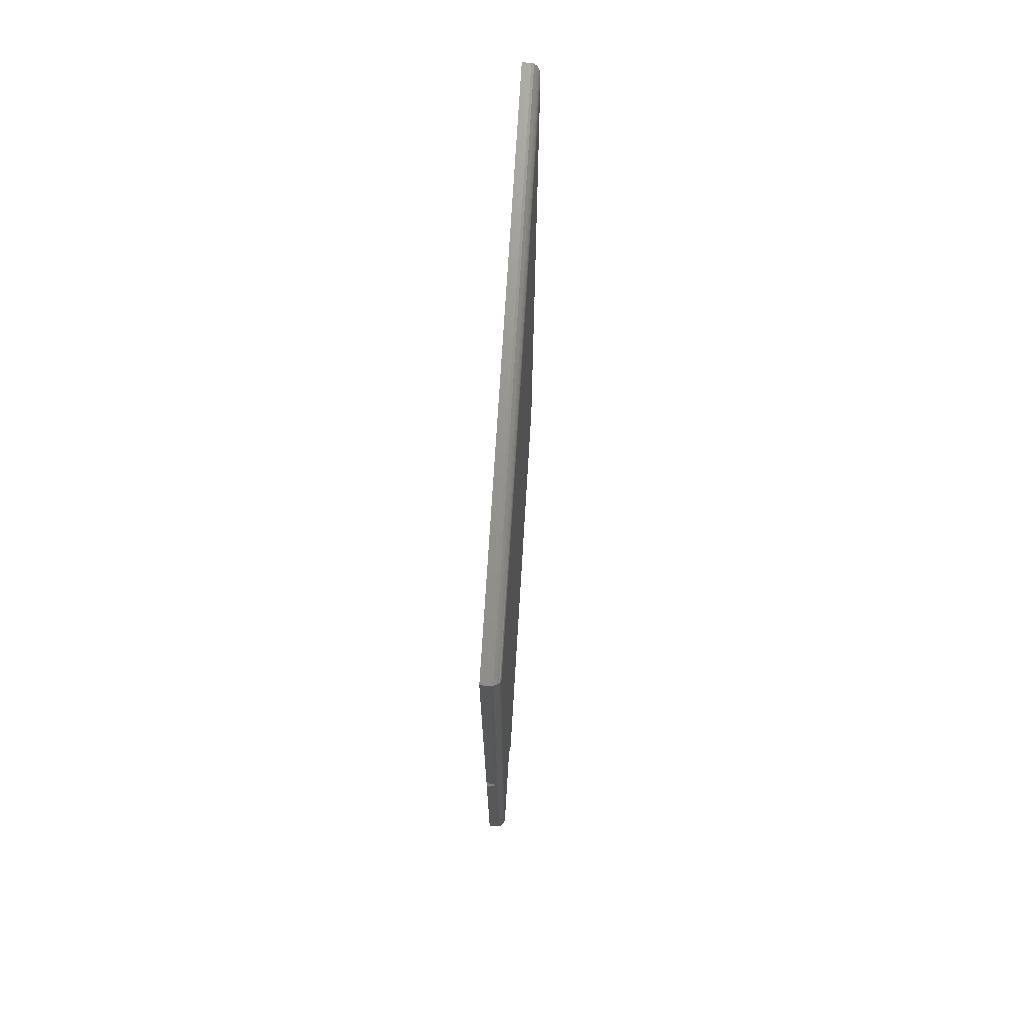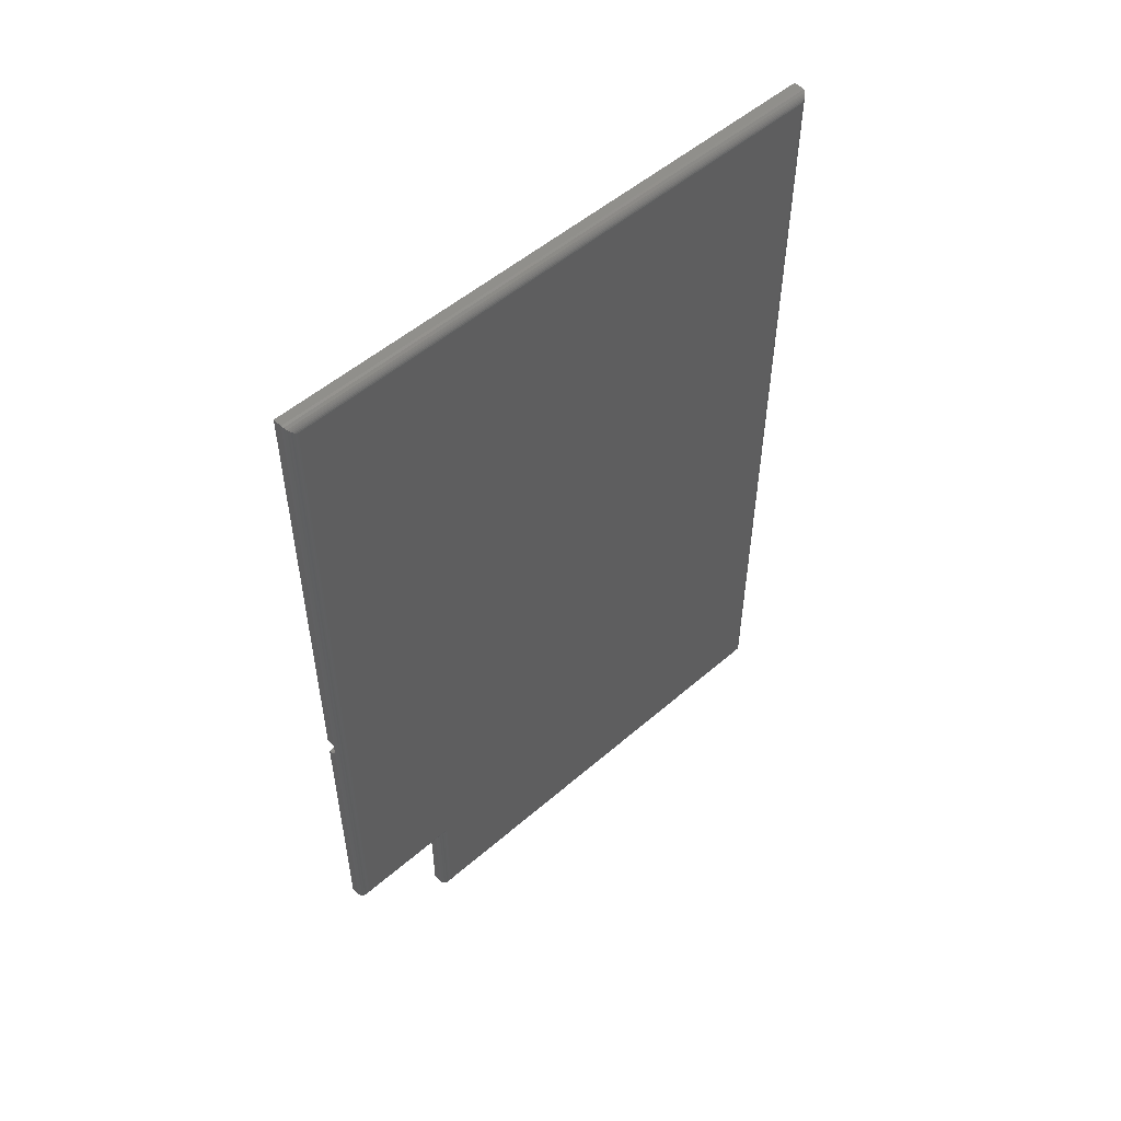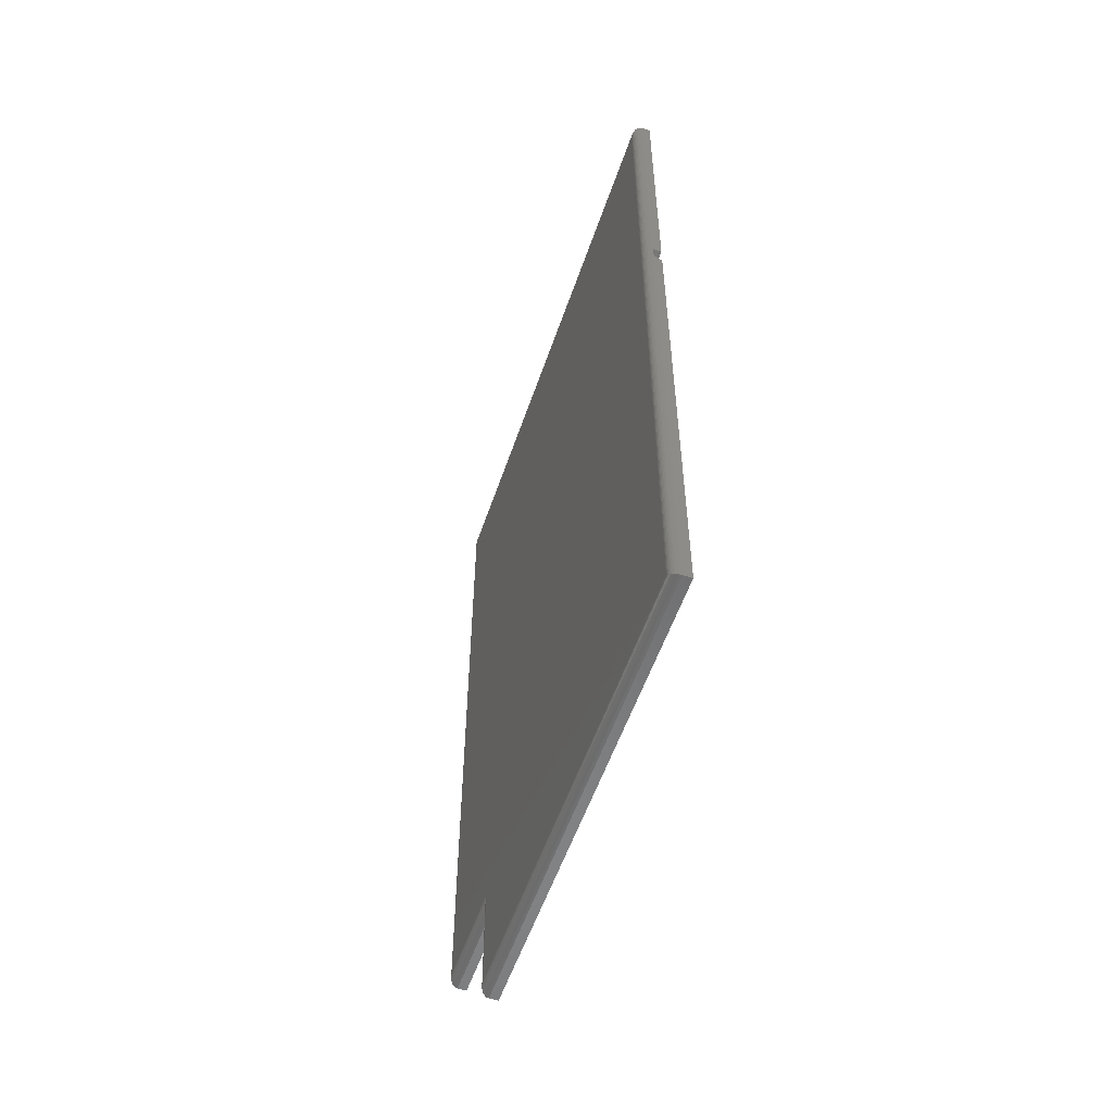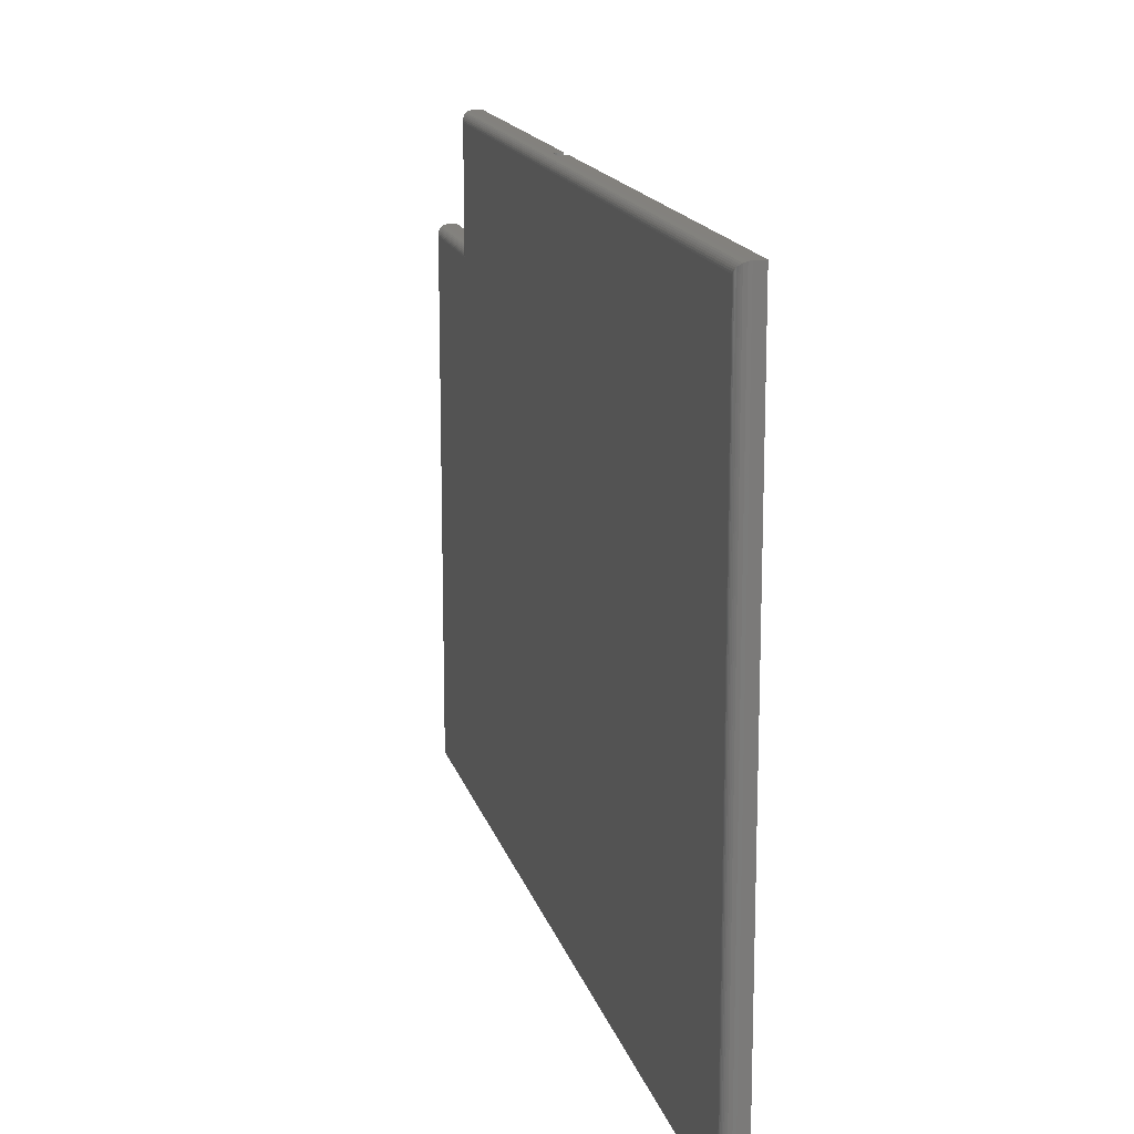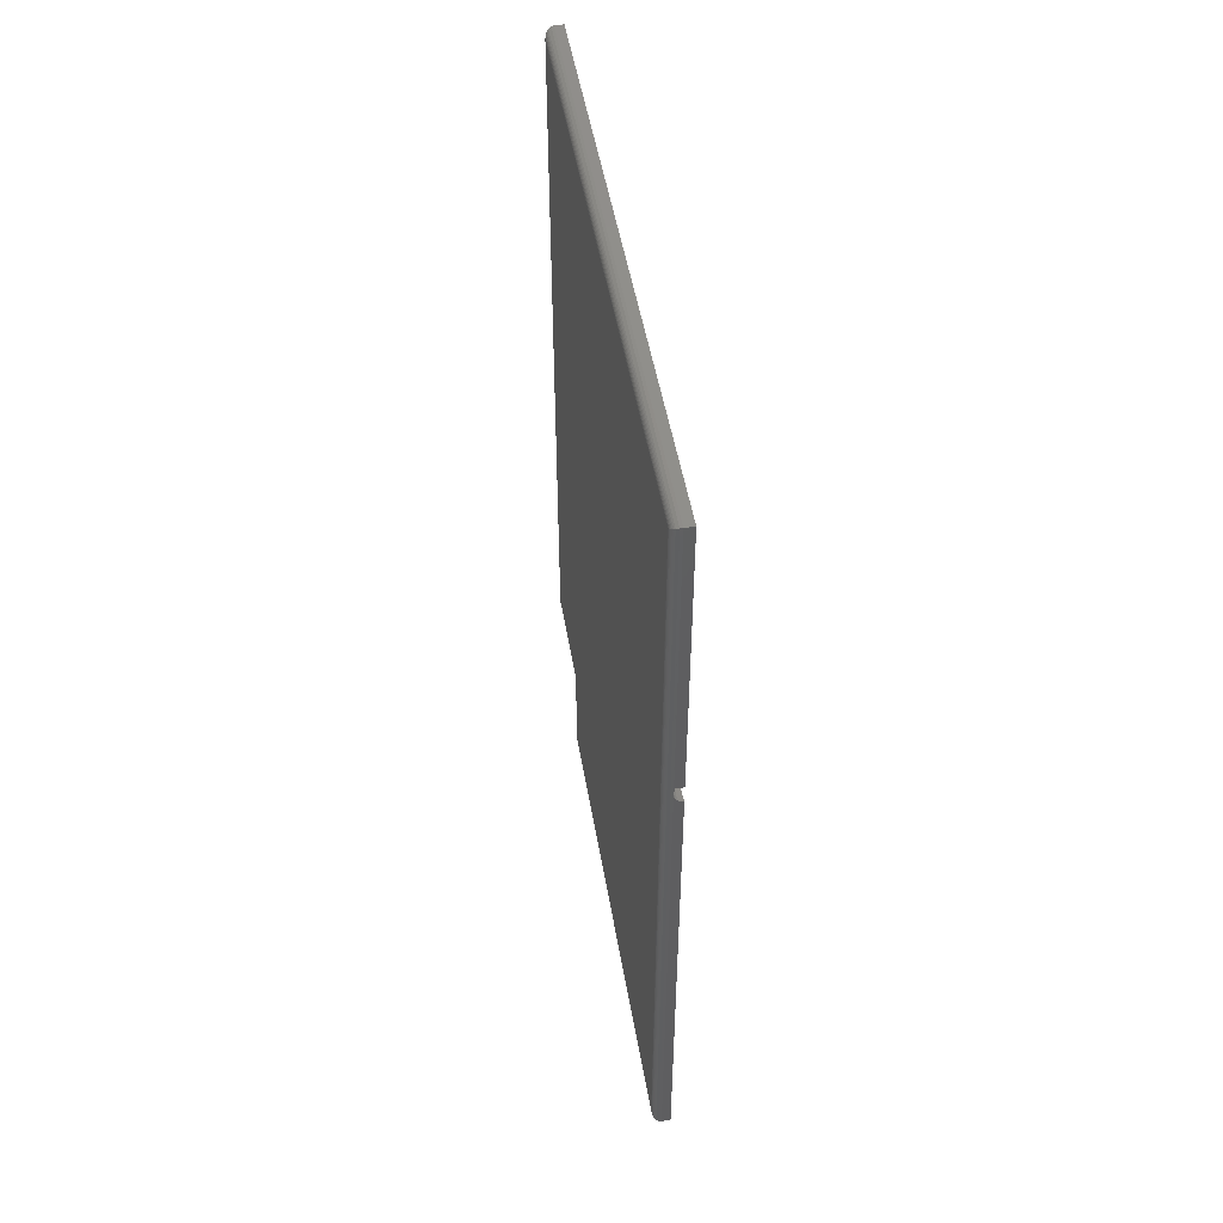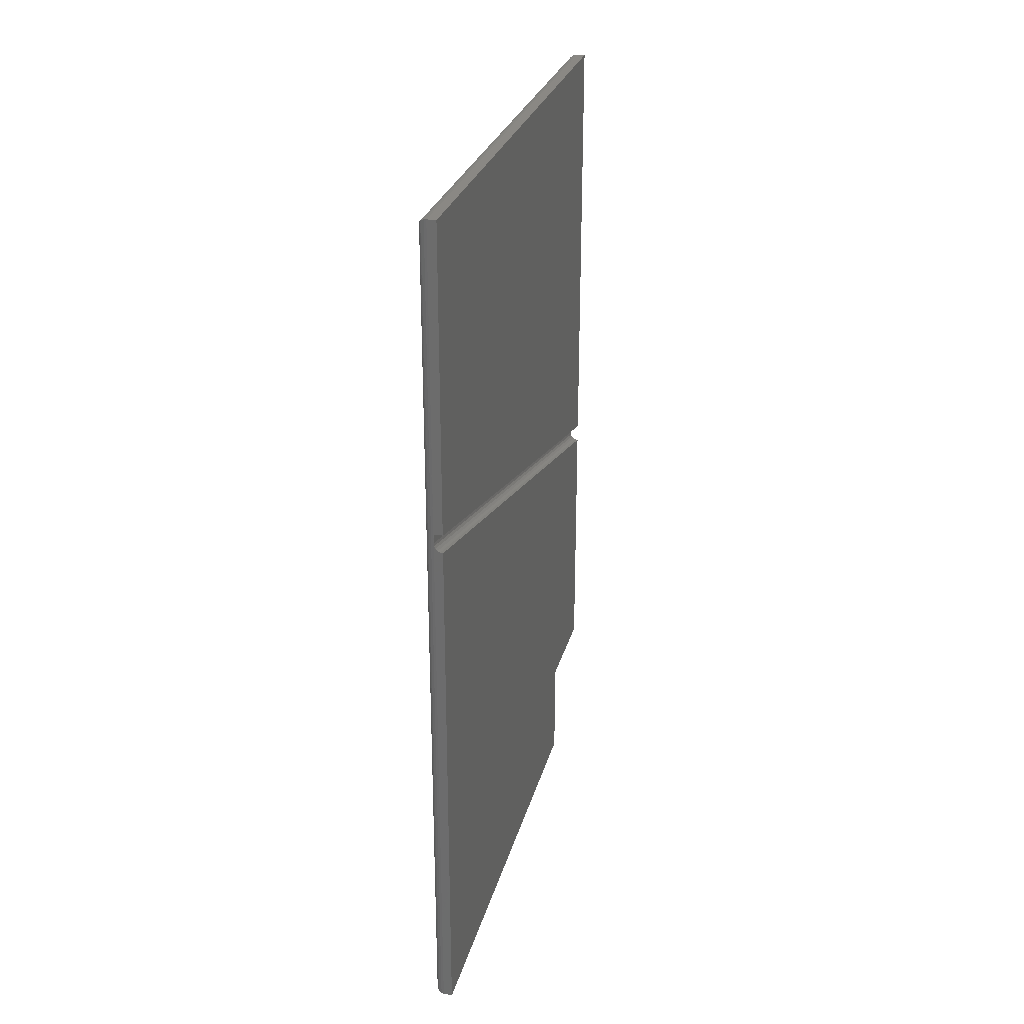
<metadata>
{"format":"stl","ext":"stl","renderer":"f3d","projection":"perspective","resolution":1024,"background":"white","views":[{"elev":71.6,"azim":-176.5,"up":"+Z"},{"elev":52.4,"azim":-133.0,"up":"+Z"},{"elev":-55.5,"azim":-18.7,"up":"+Z"},{"elev":15.8,"azim":-13.8,"up":"+Y"},{"elev":49.7,"azim":-9.6,"up":"+Z"},{"elev":27.7,"azim":14.3,"up":"+Z"}]}
</metadata>
<code>
# stl→obj: 78 verts, 152 faces
v 0.007812 -0.002467 -0.4
v 0.007812 -0.5156 -0.2732
v 0.007812 -0.002467 -0.4082
v 0.007812 -0.5156 -0.265
v 0.01562 -0.002467 -0.6553
v 0.01327 -0.002467 -0.4159
v 0.01562 -0.002467 -0.4163
v 0.007812 -0.002467 -0.4163
v 0.008198 -0.002467 -0.4107
v 0.009321 -0.002467 -0.413
v 0.01107 -0.002467 -0.4148
v 0.007812 -0.002467 -0.6553
v 0.007812 -0.5156 -0.75
v 0.01562 -0.5156 -0.75
v 0.01562 -0.5156 -0.2812
v 0.0132 -0.5156 -0.2809
v 0.007812 -0.5156 -0.2812
v 0.01102 -0.5156 -0.2797
v 0.00929 -0.5156 -0.2779
v 0.008185 -0.5156 -0.2756
v 0.005616 -0.002782 -0.6549
v -1.139e-17 -0.01028 -0.6475
v 9.925e-05 -0.009038 -0.006567
v 9.925e-05 -0.009034 -0.6487
v -8.24e-17 -0.01028 -0.007812
v 0.0003935 -0.007832 -0.005364
v 0.0003935 -0.007832 -0.6499
v 0.0008761 -0.006685 -0.004218
v 0.0008761 -0.006685 -0.651
v 0.001539 -0.005624 -0.003156
v 0.001539 -0.005624 -0.6521
v 0.002368 -0.004677 -0.00221
v 0.002368 -0.004677 -0.6531
v 0.003342 -0.003873 -0.001405
v 0.003342 -0.003873 -0.6539
v 0.005616 -0.002782 -0.0003152
v 0.007812 -0.002467 8.674e-19
v 0.005616 -0.5153 -0.0003152
v -8.24e-17 -0.5078 -0.007812
v 9.925e-05 -0.5091 -0.7434
v 9.925e-05 -0.5091 -0.006571
v -8.674e-19 -0.5078 -0.7422
v 0.0003935 -0.5103 -0.7446
v 0.0003935 -0.5103 -0.005364
v 0.0008761 -0.5114 -0.7458
v 0.0008761 -0.5114 -0.004218
v 0.001539 -0.5125 -0.7468
v 0.001539 -0.5125 -0.003156
v 0.002368 -0.5134 -0.7478
v 0.002368 -0.5134 -0.00221
v 0.003342 -0.5142 -0.7486
v 0.003342 -0.5142 -0.001405
v 0.005616 -0.5153 -0.7497
v 0.007812 -0.5156 8.674e-19
v 0.01562 -0.0972 -0.75
v 0.01562 -0.0972 -0.6553
v 0.01562 -0.002467 -0.4
v 0.01562 -0.5156 -0.265
v 0.01562 -0.5156 0
v 0.01562 -0.002467 0
v -8.674e-19 -0.105 -0.7422
v -1.139e-17 -0.105 -0.6475
v 0.007812 -0.0972 -0.6553
v 0.007812 -0.0972 -0.75
v 9.925e-05 -0.1038 -0.6487
v 0.0003935 -0.1026 -0.6499
v 0.0008761 -0.1014 -0.651
v 0.001539 -0.1004 -0.6521
v 0.002368 -0.09941 -0.6531
v 0.003342 -0.09861 -0.6539
v 0.005616 -0.09752 -0.6549
v 9.925e-05 -0.1038 -0.7434
v 0.0003935 -0.1026 -0.7446
v 0.0008761 -0.1014 -0.7458
v 0.001539 -0.1004 -0.7468
v 0.002368 -0.09941 -0.7478
v 0.003342 -0.09861 -0.7486
v 0.005616 -0.09752 -0.7497
f 1 2 3
f 1 4 2
f 5 6 7
f 8 9 10
f 8 10 11
f 8 11 6
f 8 6 5
f 8 5 12
f 13 14 15
f 13 15 16
f 13 16 17
f 17 16 18
f 17 18 19
f 17 19 20
f 9 21 3
f 21 9 8
f 22 23 24
f 22 25 23
f 23 26 24
f 24 26 27
f 26 28 27
f 27 28 29
f 28 30 29
f 29 30 31
f 30 32 31
f 31 32 33
f 32 34 33
f 33 34 35
f 34 36 35
f 21 8 12
f 21 35 36
f 21 36 37
f 21 37 1
f 21 1 3
f 20 38 17
f 38 20 2
f 39 40 41
f 39 42 40
f 40 43 41
f 41 43 44
f 43 45 44
f 44 45 46
f 45 47 46
f 46 47 48
f 47 49 48
f 48 49 50
f 49 51 50
f 50 51 52
f 51 53 52
f 38 2 4
f 38 4 54
f 38 52 53
f 38 53 13
f 38 13 17
f 14 55 15
f 15 55 56
f 15 56 7
f 7 56 5
f 19 9 20
f 20 9 3
f 20 3 2
f 9 19 10
f 10 19 18
f 10 18 11
f 11 18 16
f 11 16 6
f 6 16 15
f 6 15 7
f 1 57 4
f 4 57 58
f 58 57 59
f 59 57 60
f 57 1 60
f 60 1 37
f 59 54 58
f 58 54 4
f 42 39 61
f 61 39 62
f 39 25 62
f 62 25 22
f 60 37 59
f 59 37 54
f 56 63 5
f 5 63 12
f 55 64 56
f 56 64 63
f 14 13 55
f 55 13 64
f 62 24 65
f 62 22 24
f 65 24 27
f 65 27 66
f 66 27 29
f 66 29 67
f 67 29 31
f 67 31 68
f 68 31 69
f 69 31 33
f 69 33 70
f 70 33 35
f 70 35 21
f 12 63 21
f 21 63 71
f 21 71 70
f 61 65 72
f 61 62 65
f 65 66 72
f 72 66 73
f 73 66 67
f 73 67 74
f 67 68 74
f 74 68 75
f 75 68 76
f 76 68 69
f 76 69 77
f 77 69 70
f 77 70 71
f 63 64 71
f 71 64 78
f 71 78 77
f 42 72 40
f 42 61 72
f 72 73 40
f 40 73 43
f 73 74 43
f 43 74 45
f 74 75 45
f 45 75 47
f 75 76 47
f 47 76 49
f 76 77 49
f 49 77 51
f 77 78 51
f 64 13 78
f 78 13 53
f 78 53 51
f 25 41 23
f 25 39 41
f 41 44 23
f 23 44 26
f 44 46 26
f 26 46 28
f 46 48 28
f 28 48 30
f 48 50 30
f 30 50 32
f 50 52 32
f 32 52 34
f 52 38 34
f 54 37 38
f 38 37 36
f 38 36 34

</code>
